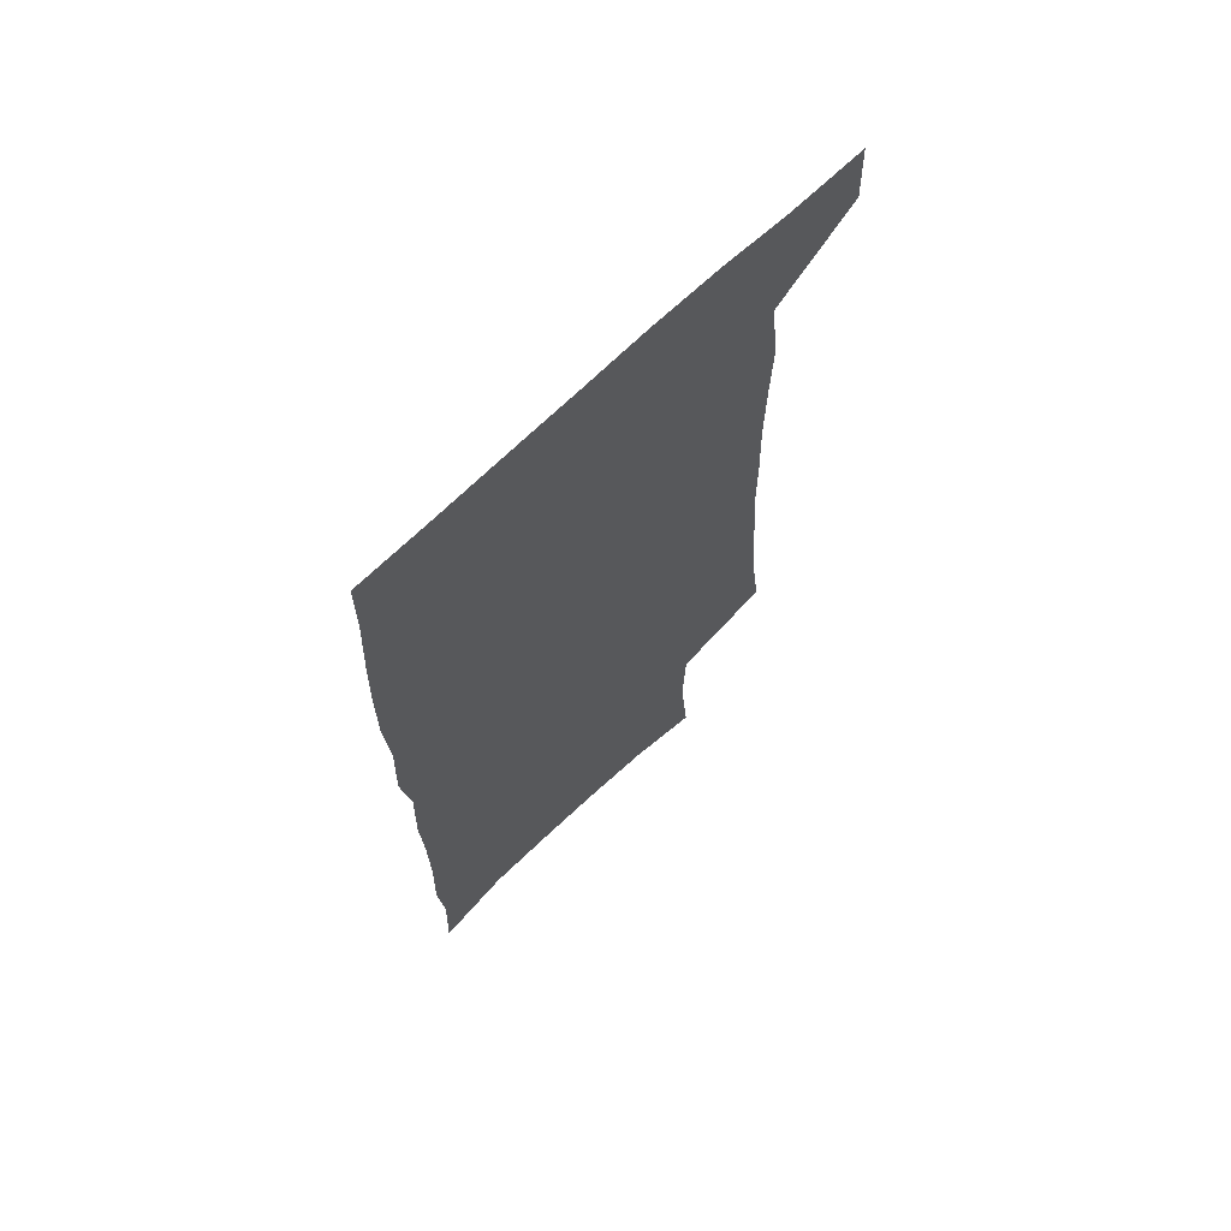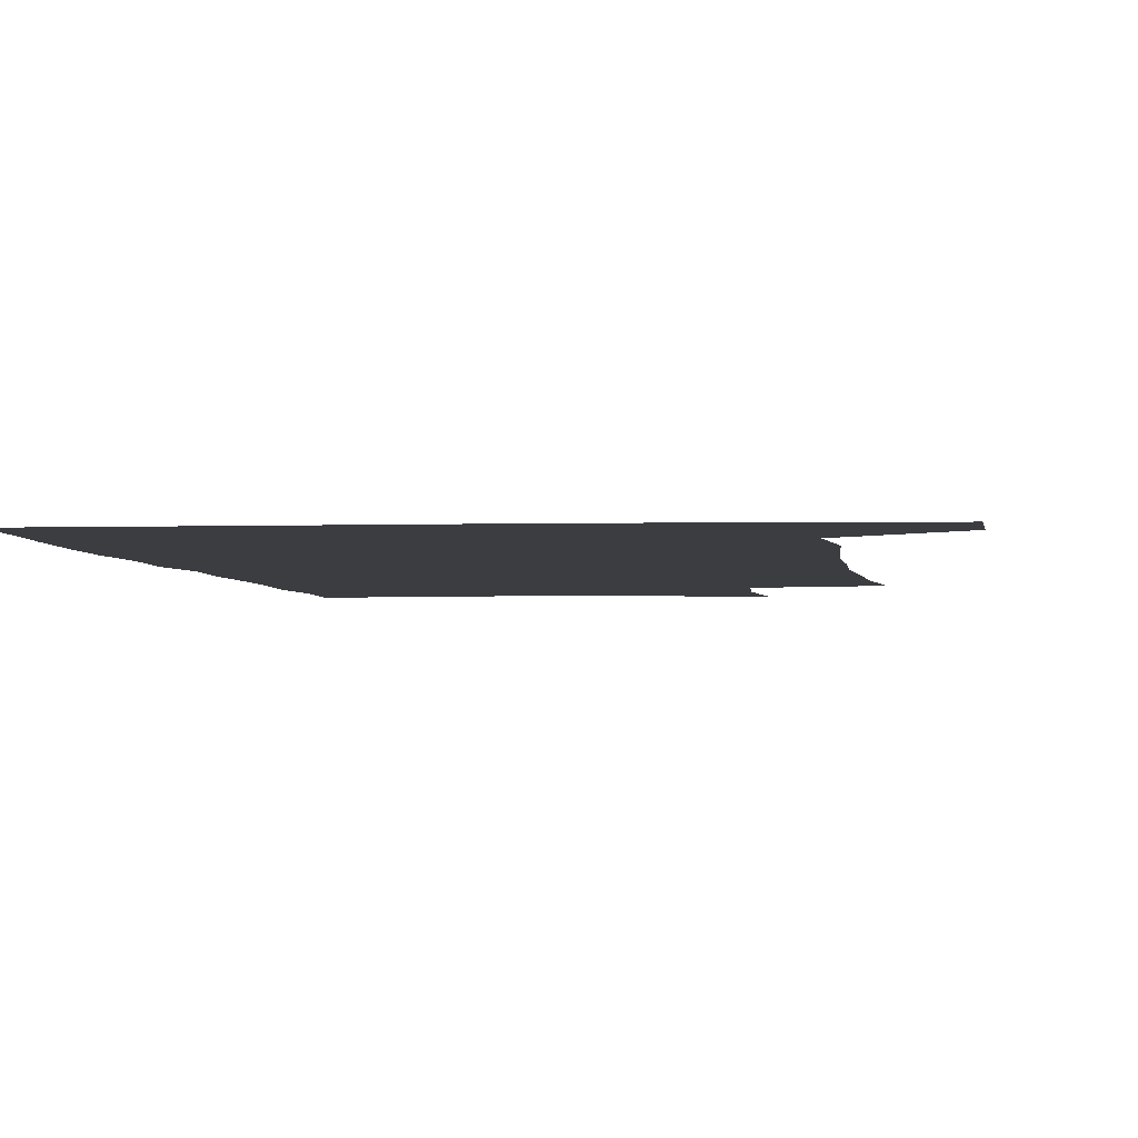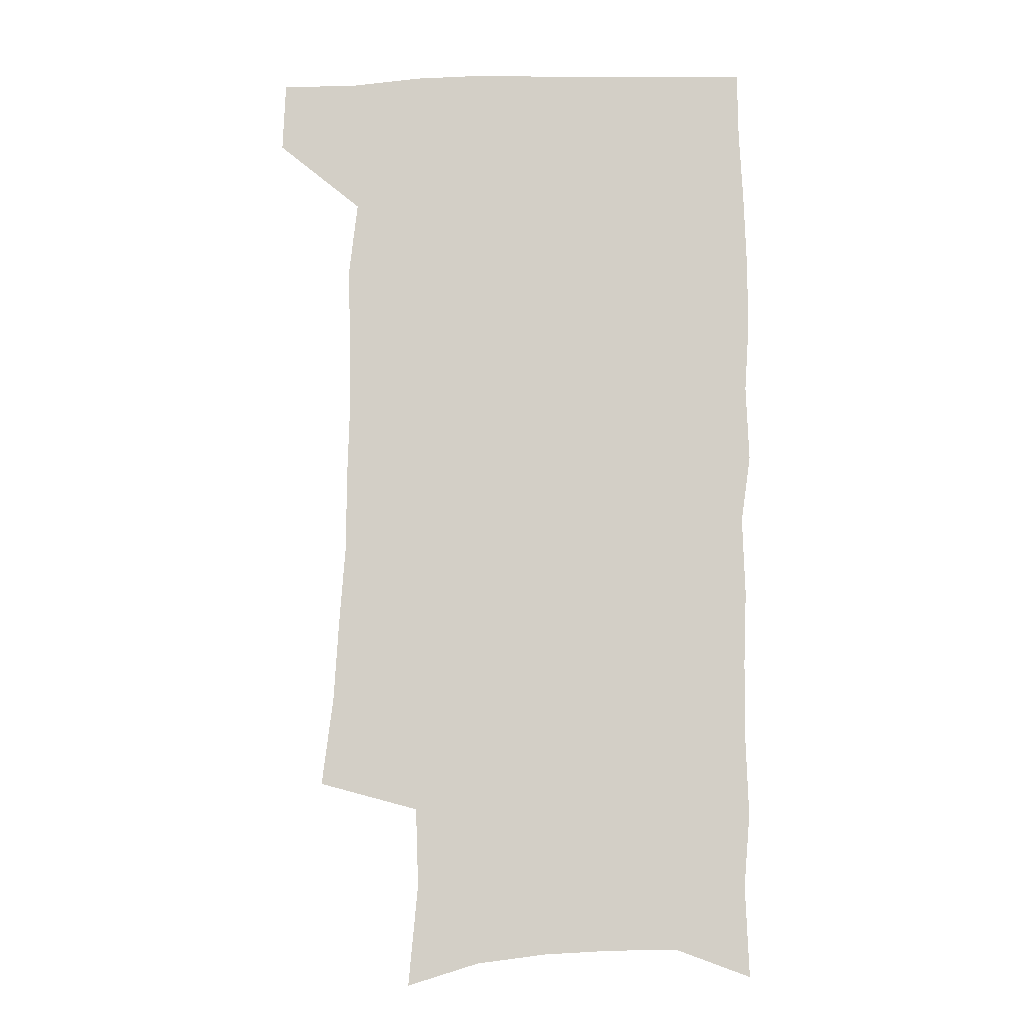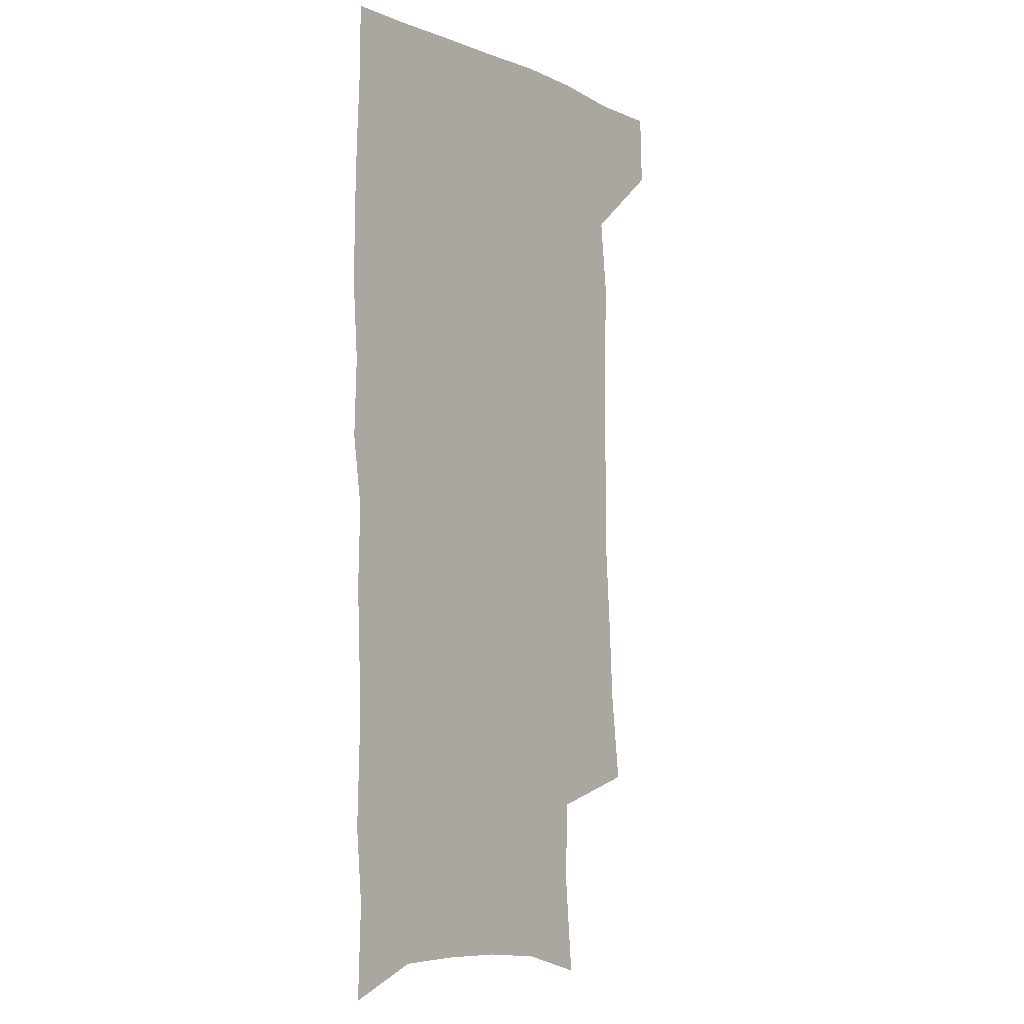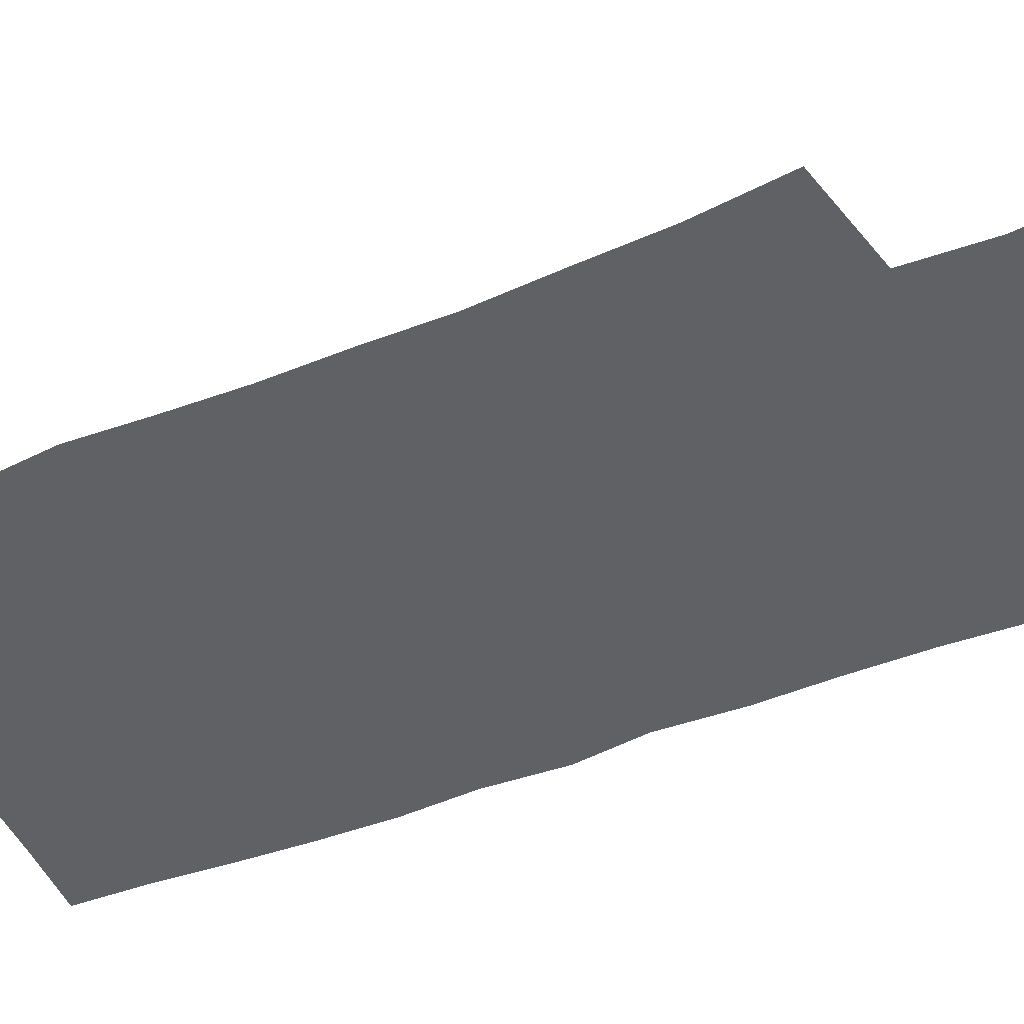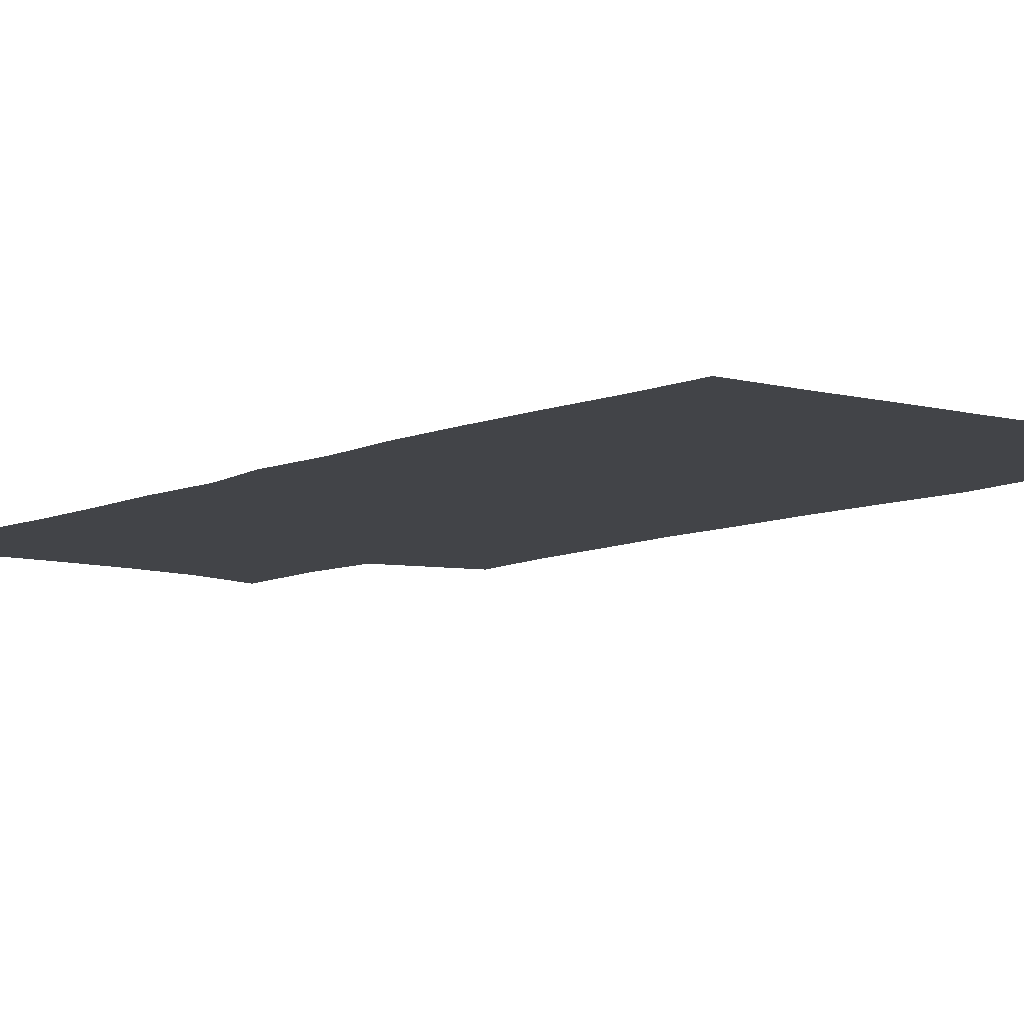
<metadata>
{"format":"obj","ext":"obj","renderer":"f3d","projection":"perspective","resolution":1024,"background":"white","views":[{"elev":68.6,"azim":136.0,"up":"+Y"},{"elev":-2.6,"azim":-174.1,"up":"+Z"},{"elev":-10.2,"azim":3.1,"up":"+Y"},{"elev":-5.1,"azim":127.1,"up":"+Y"},{"elev":-49.1,"azim":-67.3,"up":"+Z"},{"elev":-7.8,"azim":141.6,"up":"+Z"}]}
</metadata>
<code>
v 479 536.7 0
v 480.2 566.1 0
v 502.2 245 0
v 506.8 282 0
v 508.8 315.5 0
v 511.3 349.6 0
v 511.4 381.5 0
v 512.3 413.9 0
v 511.8 445.1 0
v 510.8 475.5 0
v 514.4 507.6 0
v 512.2 537.2 0
v 512.2 566.2 0
v 540.9 159.5 0
v 544.7 201.5 0
v 543.6 234 0
v 546.9 270.5 0
v 547.9 302.7 0
v 546.4 332.1 0
v 547.5 363.9 0
v 547.4 393.7 0
v 546.3 422.7 0
v 545.8 452 0
v 546.2 481.3 0
v 545.9 509.5 0
v 545.8 537.6 0
v 541.6 569 0
v 570.7 168.8 0
v 575 214.2 0
v 575.7 247.4 0
v 576.3 279.4 0
v 575.6 308.6 0
v 576 339.9 0
v 576.5 370.6 0
v 575.3 397.7 0
v 574.9 426.4 0
v 575.5 455.7 0
v 575.2 483.3 0
v 575.1 510.7 0
v 575 537.7 0
v 571.5 569.7 0
v 599.3 172.6 0
v 601.4 215.7 0
v 602.3 251.5 0
v 602.5 282.3 0
v 602.5 312.5 0
v 602.3 341.3 0
v 602.5 371.2 0
v 602.8 401 0
v 602.6 428.6 0
v 602.8 457.2 0
v 602.7 484.3 0
v 603.1 511.6 0
v 602.6 539.1 0
v 601.8 568.5 0
v 627.4 174.2 0
v 627.7 216.9 0
v 628.1 249.8 0
v 628.8 279.4 0
v 628.4 312.8 0
v 628.5 342.8 0
v 628.7 372.2 0
v 629 400.7 0
v 629.5 428.4 0
v 629.6 456.8 0
v 629.8 484.4 0
v 630 511.6 0
v 630.4 538.7 0
v 630.9 567.9 0
v 655.5 174.6 0
v 654.5 212.5 0
v 654.9 244.6 0
v 655.7 275.5 0
v 655.5 307.5 0
v 655.7 338.2 0
v 655.9 368.3 0
v 656.7 397.3 0
v 656.9 426.3 0
v 657.4 454.7 0
v 658.3 482.7 0
v 658.4 510.8 0
v 658.8 538.6 0
v 659.8 566.9 0
v 686.2 163.4 0
v 684.8 201.1 0
v 687.4 231.3 0
v 686.3 265 0
v 686.6 296.7 0
v 687.8 327.3 0
v 686.8 359.9 0
v 690.7 388 0
v 689.5 419.5 0
v 691.5 448.7 0
v 691.4 478.6 0
v 690.4 508.4 0
v 688.9 538 0
v 688.6 566.7 0
v 691 601 0
f 11 12 1
f 1 12 2
f 12 13 2
f 16 17 3
f 3 17 4
f 17 18 4
f 4 18 5
f 18 19 5
f 5 19 6
f 19 20 6
f 6 20 7
f 20 21 7
f 7 21 8
f 21 22 8
f 8 22 9
f 22 23 9
f 9 23 10
f 23 24 10
f 10 24 11
f 24 25 11
f 11 25 12
f 25 26 12
f 12 26 13
f 26 27 13
f 14 28 15
f 28 29 15
f 15 29 16
f 29 30 16
f 16 30 17
f 30 31 17
f 17 31 18
f 31 32 18
f 18 32 19
f 32 33 19
f 19 33 20
f 33 34 20
f 20 34 21
f 34 35 21
f 21 35 22
f 35 36 22
f 22 36 23
f 36 37 23
f 23 37 24
f 37 38 24
f 24 38 25
f 38 39 25
f 25 39 26
f 39 40 26
f 26 40 27
f 40 41 27
f 28 42 29
f 42 43 29
f 29 43 30
f 43 44 30
f 30 44 31
f 44 45 31
f 31 45 32
f 45 46 32
f 32 46 33
f 46 47 33
f 33 47 34
f 47 48 34
f 34 48 35
f 48 49 35
f 35 49 36
f 49 50 36
f 36 50 37
f 50 51 37
f 37 51 38
f 51 52 38
f 38 52 39
f 52 53 39
f 39 53 40
f 53 54 40
f 40 54 41
f 54 55 41
f 42 56 43
f 56 57 43
f 43 57 44
f 57 58 44
f 44 58 45
f 58 59 45
f 45 59 46
f 59 60 46
f 46 60 47
f 60 61 47
f 47 61 48
f 61 62 48
f 48 62 49
f 62 63 49
f 49 63 50
f 63 64 50
f 50 64 51
f 64 65 51
f 51 65 52
f 65 66 52
f 52 66 53
f 66 67 53
f 53 67 54
f 67 68 54
f 54 68 55
f 68 69 55
f 56 70 57
f 70 71 57
f 57 71 58
f 71 72 58
f 58 72 59
f 72 73 59
f 59 73 60
f 73 74 60
f 60 74 61
f 74 75 61
f 61 75 62
f 75 76 62
f 62 76 63
f 76 77 63
f 63 77 64
f 77 78 64
f 64 78 65
f 78 79 65
f 65 79 66
f 79 80 66
f 66 80 67
f 80 81 67
f 67 81 68
f 81 82 68
f 68 82 69
f 82 83 69
f 70 84 71
f 84 85 71
f 71 85 72
f 85 86 72
f 72 86 73
f 86 87 73
f 73 87 74
f 87 88 74
f 74 88 75
f 88 89 75
f 75 89 76
f 89 90 76
f 76 90 77
f 90 91 77
f 77 91 78
f 91 92 78
f 78 92 79
f 92 93 79
f 79 93 80
f 93 94 80
f 80 94 81
f 94 95 81
f 81 95 82
f 95 96 82
f 82 96 83
f 96 97 83

</code>
